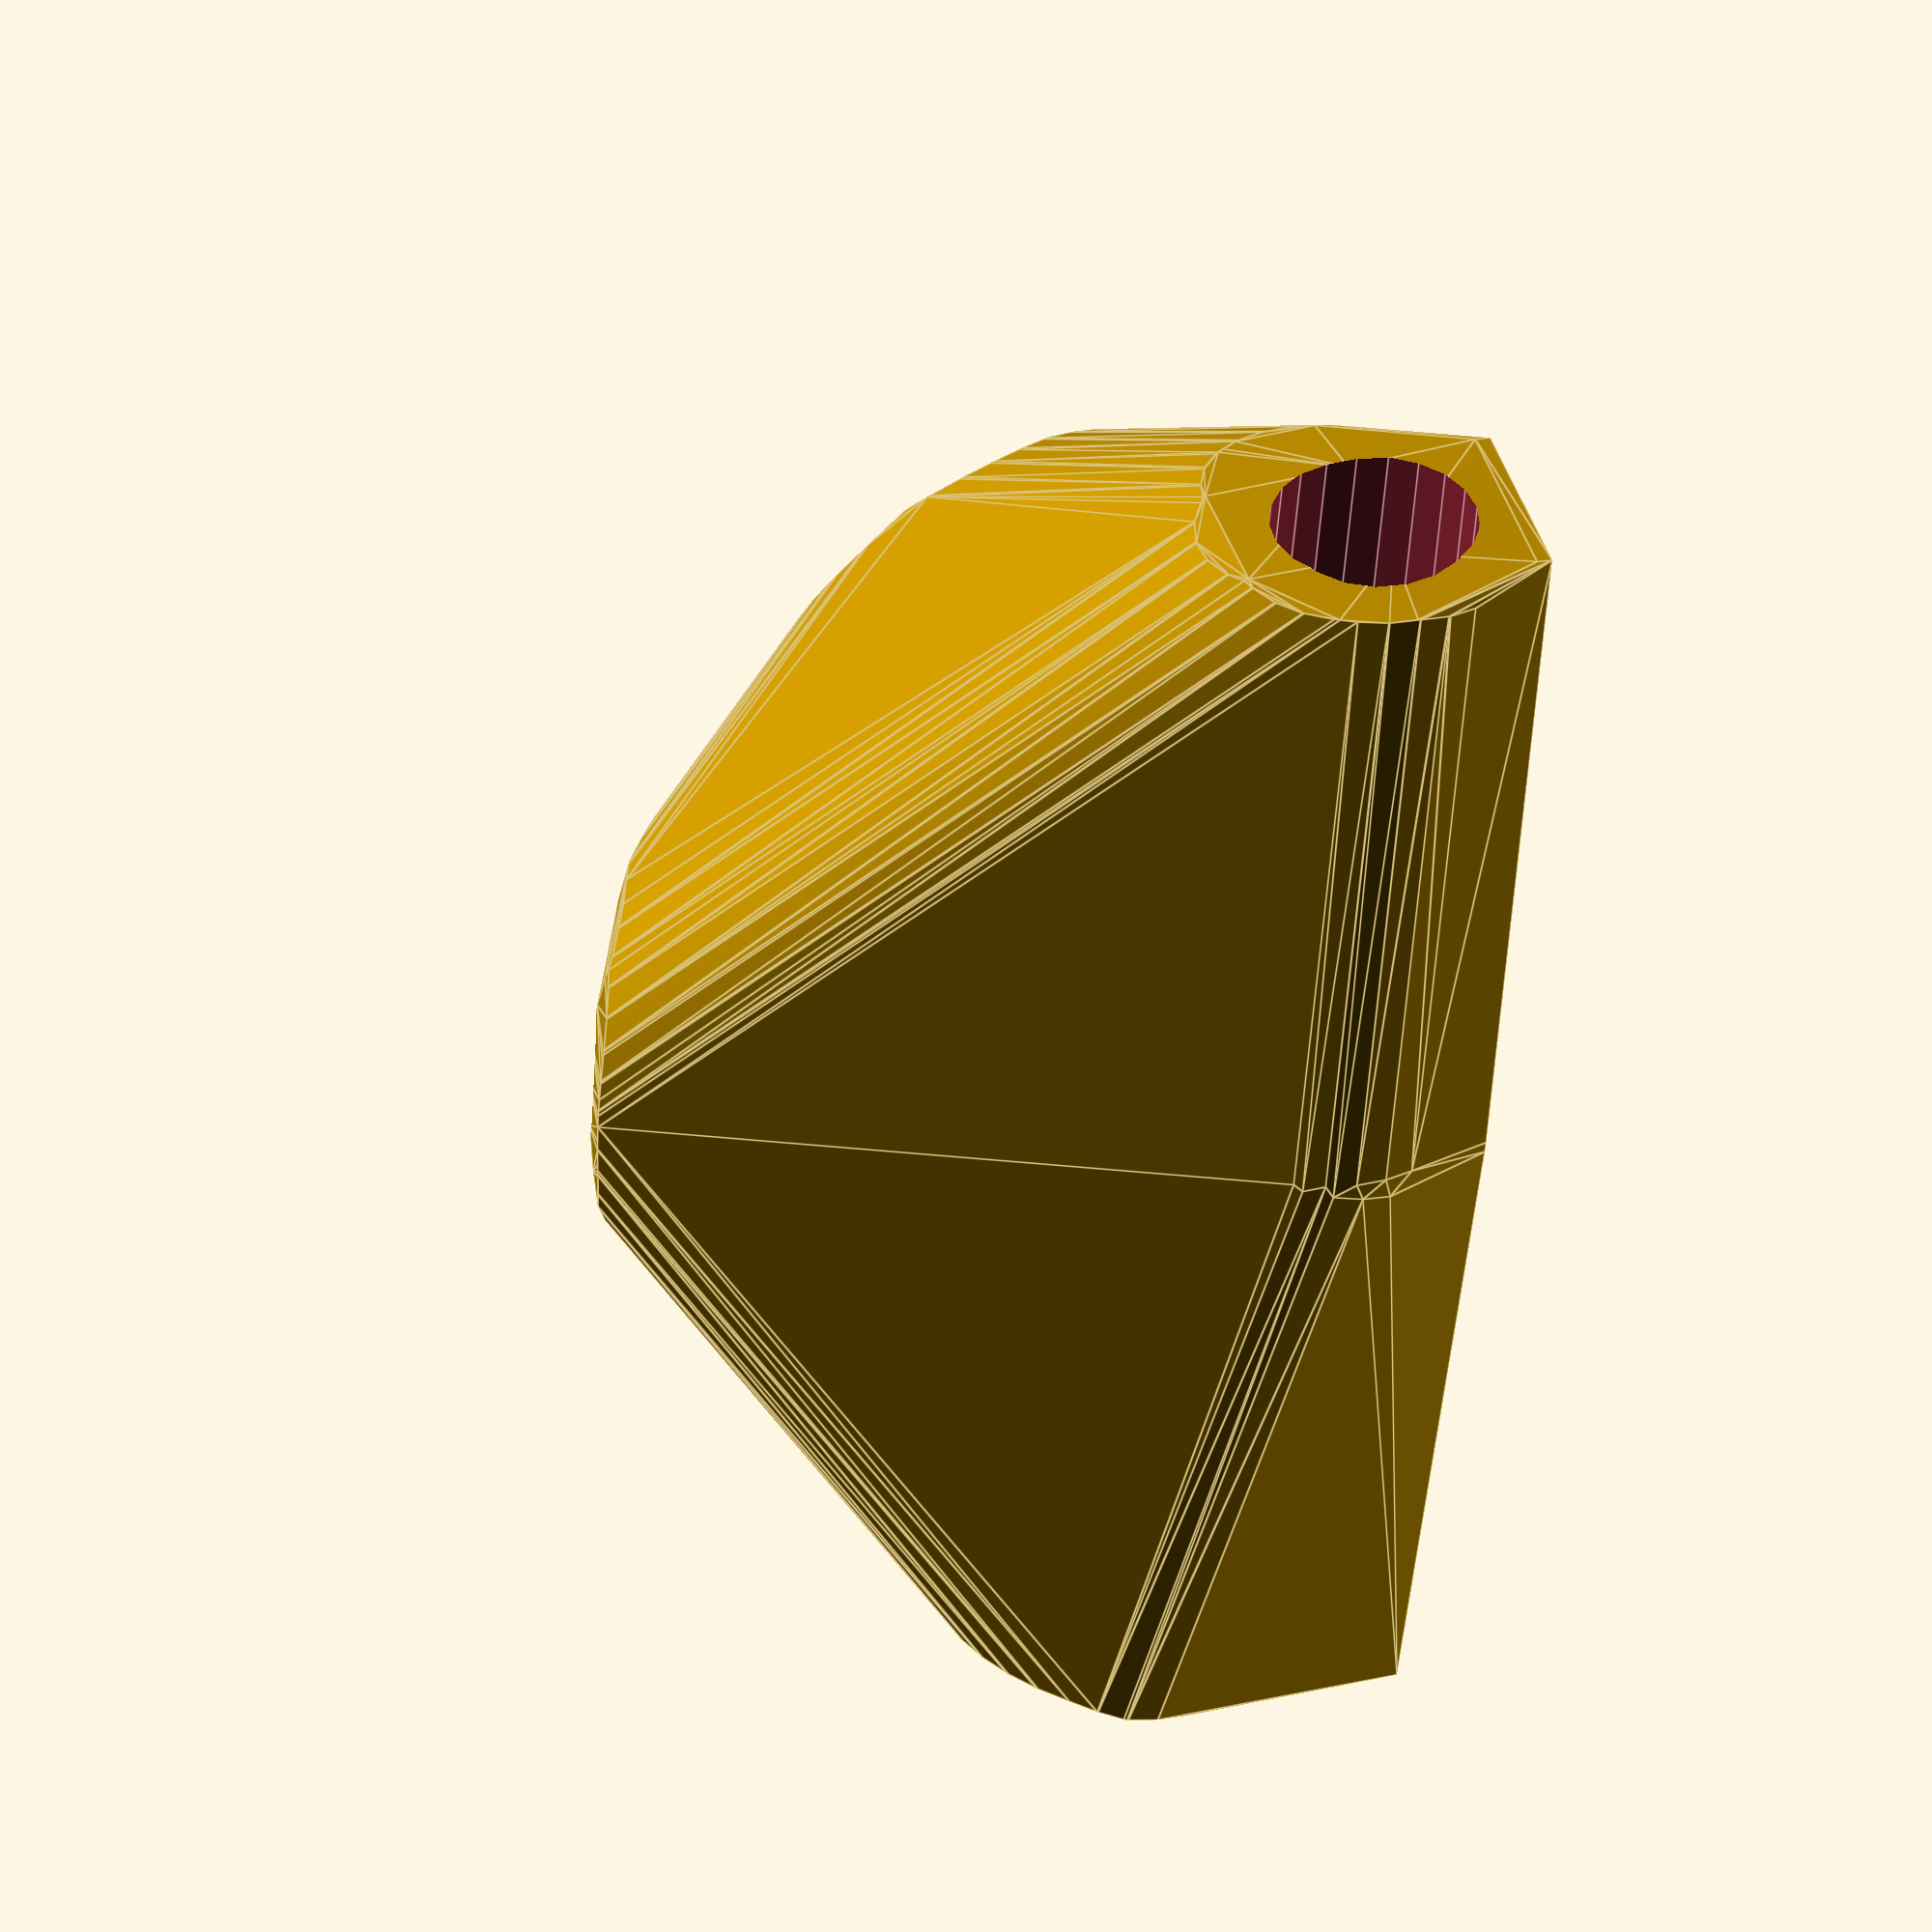
<openscad>


difference() {
	difference() {
		hull() {
			union() {
				union() {
					rotate(a = 155.3467482221, v = [0, 0, 1]) {
						translate(v = [0, -6.6000000000, 0]) {
							cube(size = [43.4016068119, 13.2000000000, 1]);
						}
					}
					rotate(a = -171.6641173279, v = [0, 0, 1]) {
						translate(v = [0, -6.6000000000, 0]) {
							cube(size = [17.7856832708, 13.2000000000, 1]);
						}
					}
					rotate(a = 88.9098196730, v = [0, 0, 1]) {
						translate(v = [0, -6.6000000000, 0]) {
							cube(size = [45.0000000000, 13.2000000000, 1]);
						}
					}
					rotate(a = -162.9379495504, v = [0, 0, 1]) {
						translate(v = [0, -6.6000000000, 0]) {
							cube(size = [45.0000000000, 13.2000000000, 1]);
						}
					}
					rotate(a = -97.5578709004, v = [0, 0, 1]) {
						translate(v = [0, -6.6000000000, 0]) {
							cube(size = [44.2679687414, 13.2000000000, 1]);
						}
					}
				}
				translate(v = [0, 0, 9.6000056223]) {
					intersection() {
						hull() {
							rotate(a = 74.6832598412, v = [-0.4023091686, -0.8765669089, 0.0000012789]) {
								cylinder(h = 45, r = 9.6000000000);
							}
							rotate(a = 23.2808462842, v = [0.0573008108, -0.3910627161, 0.0000003338]) {
								cylinder(h = 45, r = 9.6000000000);
							}
							rotate(a = 89.9999357869, v = [-0.9998189876, 0.0190260881, 0.0000009808]) {
								cylinder(h = 45, r = 9.6000000000);
							}
							rotate(a = 90.0000787436, v = [0.2934071964, -0.9559875612, 0.0000006626]) {
								cylinder(h = 45, r = 9.6000000000);
							}
							rotate(a = 79.6513431644, v = [0.9751866600, -0.1293880961, -0.0000008458]) {
								cylinder(h = 45, r = 9.6000000000);
							}
						}
						sphere(r = 45);
					}
				}
			}
		}
		translate(v = [0, 0, 9.6000056223]) {
			rotate(a = 74.6832598412, v = [-0.4023091686, -0.8765669089, 0.0000012789]) {
				translate(v = [0, 0, 20]) {
					cylinder(h = 45, r = 6.6000000000);
				}
			}
			rotate(a = 23.2808462842, v = [0.0573008108, -0.3910627161, 0.0000003338]) {
				translate(v = [0, 0, 20]) {
					cylinder(h = 45, r = 6.6000000000);
				}
			}
			rotate(a = 89.9999357869, v = [-0.9998189876, 0.0190260881, 0.0000009808]) {
				translate(v = [0, 0, 20]) {
					cylinder(h = 45, r = 6.6000000000);
				}
			}
			rotate(a = 90.0000787436, v = [0.2934071964, -0.9559875612, 0.0000006626]) {
				translate(v = [0, 0, 20]) {
					cylinder(h = 45, r = 6.6000000000);
				}
			}
			rotate(a = 79.6513431644, v = [0.9751866600, -0.1293880961, -0.0000008458]) {
				translate(v = [0, 0, 20]) {
					cylinder(h = 45, r = 6.6000000000);
				}
			}
		}
	}
	translate(v = [0, 0, 2]) {
		rotate(a = 180, v = [0, 1, 0]) {
			linear_extrude(height = 3) {
				text(halign = "center", size = 8, text = "40", valign = "center");
			}
		}
	}
}
</openscad>
<views>
elev=340.9 azim=16.3 roll=72.1 proj=o view=edges
</views>
